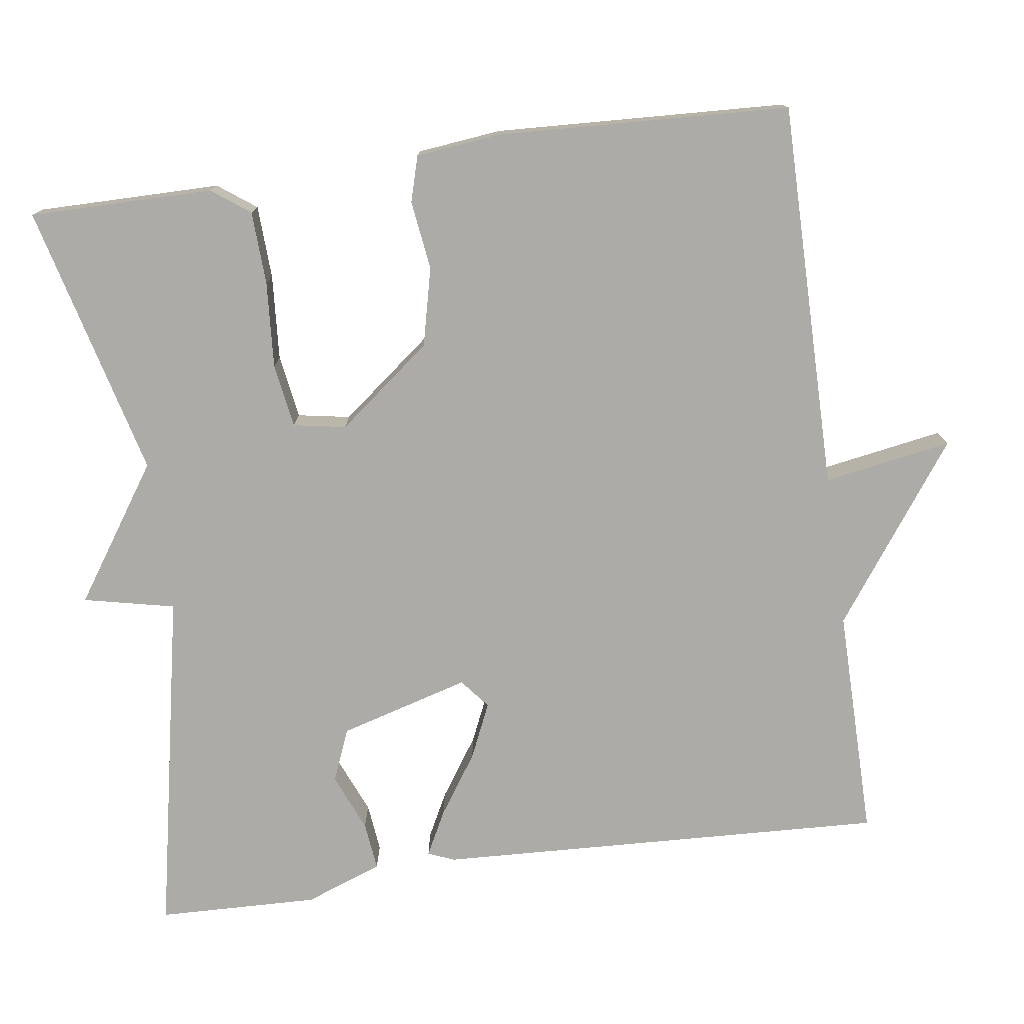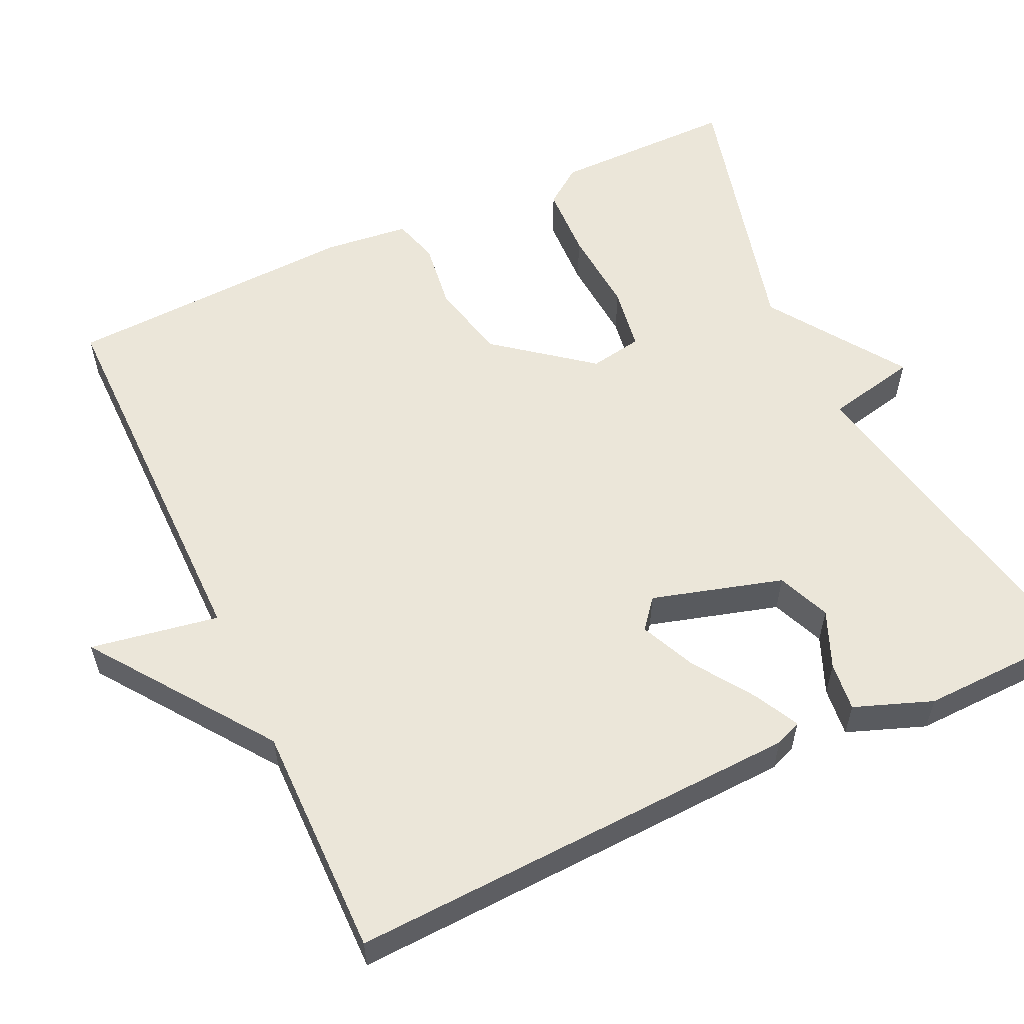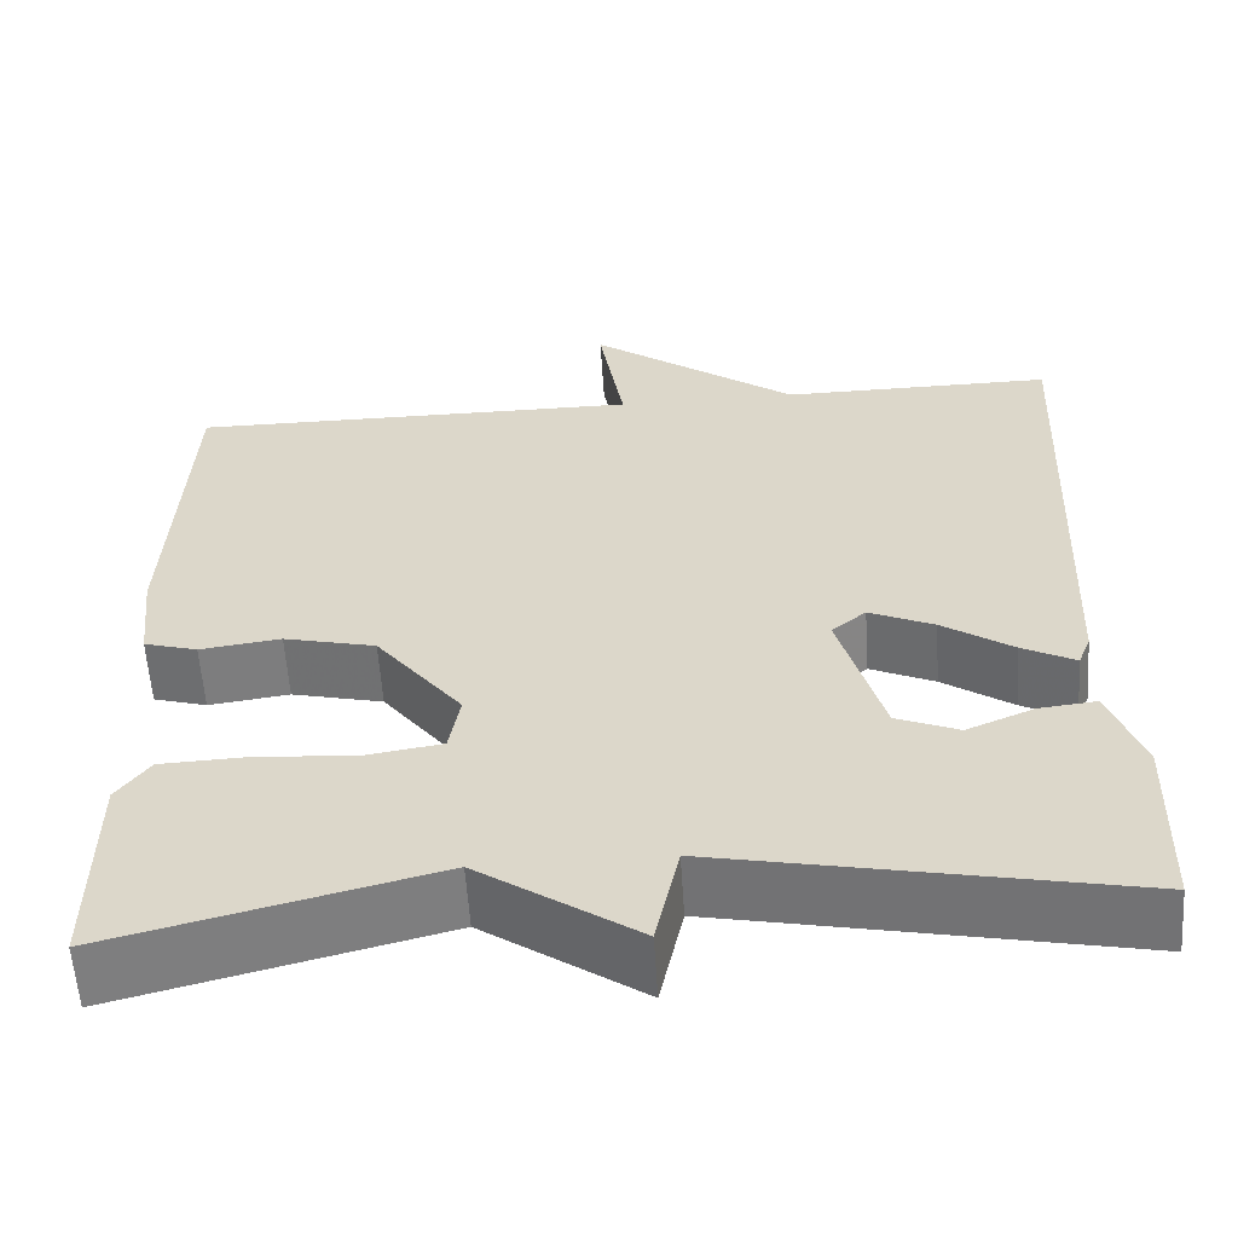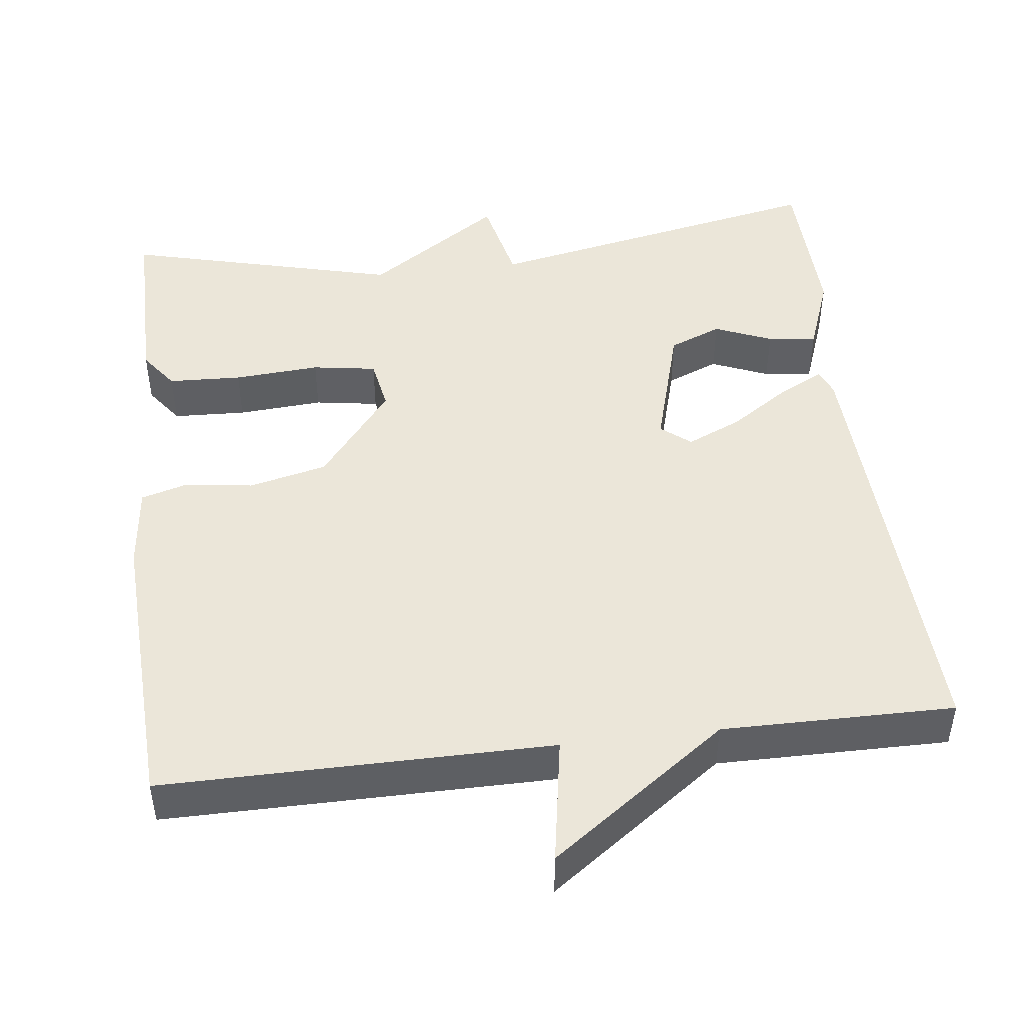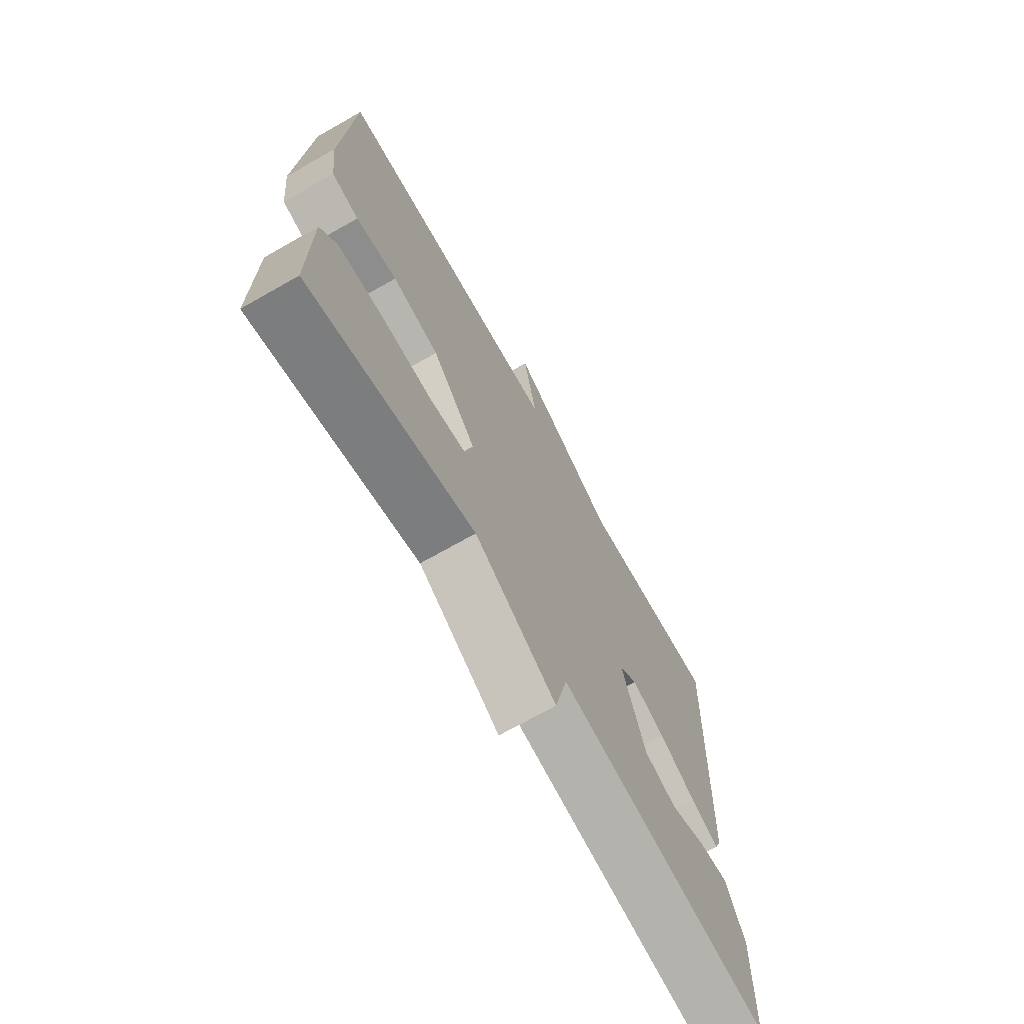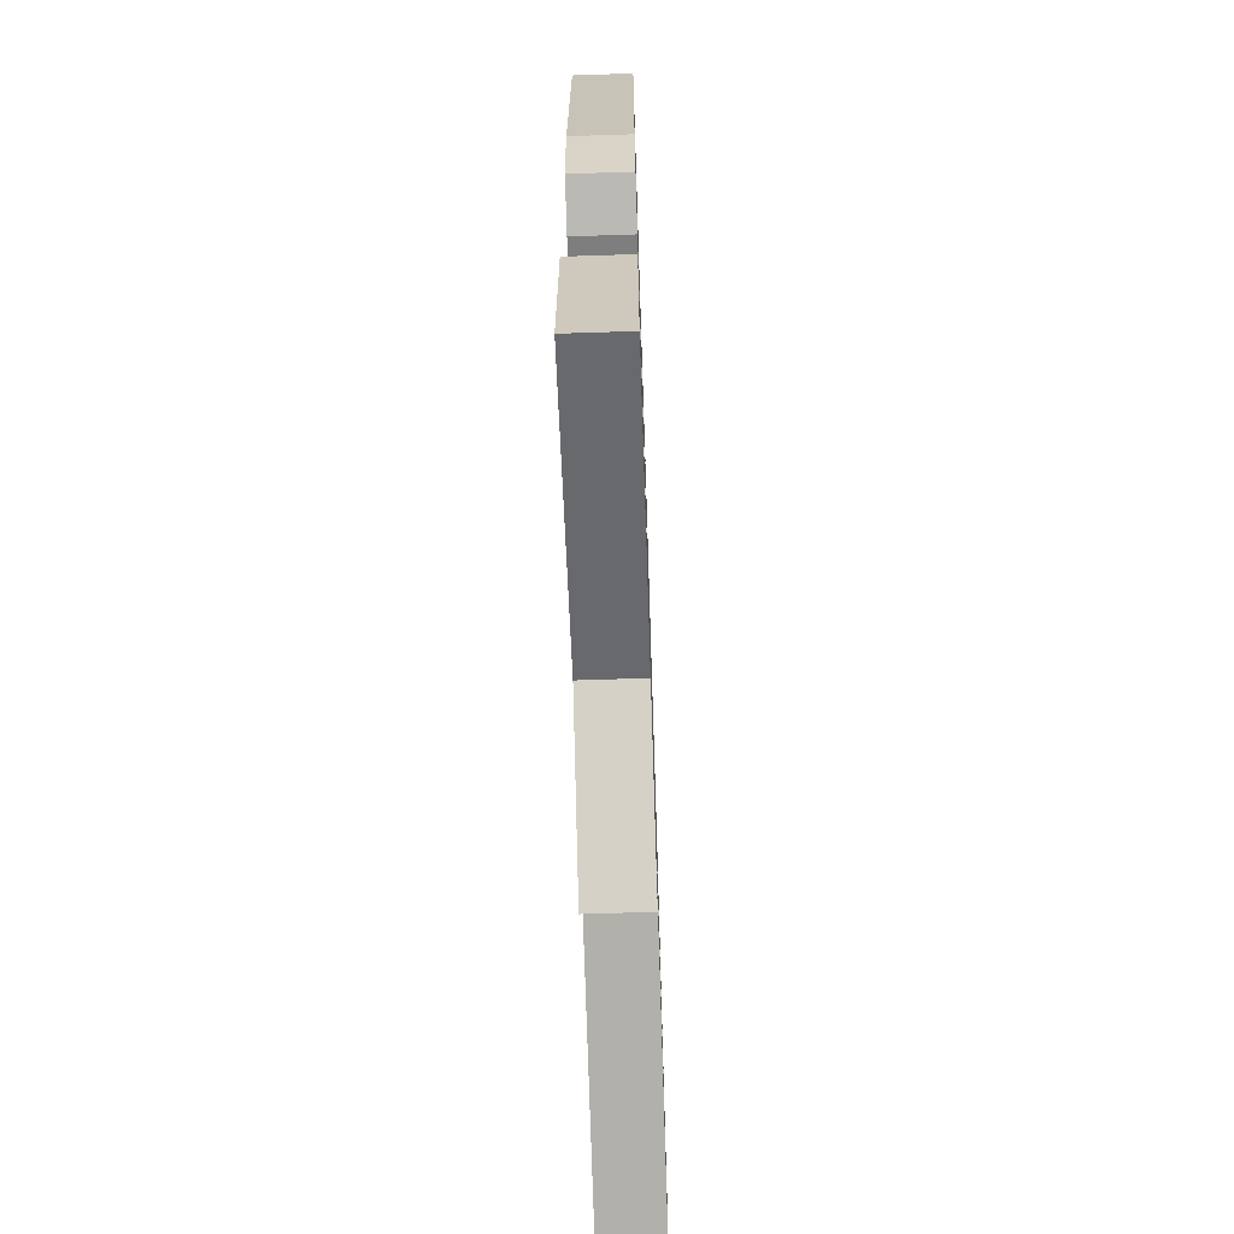
<metadata>
{"format":"obj","ext":"obj","renderer":"f3d","projection":"perspective","resolution":1024,"background":"white","views":[{"elev":-76.4,"azim":-82.0,"up":"+Y"},{"elev":57.0,"azim":65.0,"up":"+Y"},{"elev":-58.3,"azim":3.7,"up":"+Z"},{"elev":46.7,"azim":-6.9,"up":"+Y"},{"elev":-71.0,"azim":-60.4,"up":"+Z"},{"elev":-67.1,"azim":-88.1,"up":"+Z"}]}
</metadata>
<code>
v 0.5 0.07 0.5
v 0.474 0.07 -0.083
v 0.46 0.07 -0.117
v 0.402 0.07 -0.087
v 0.325 0.07 -0.035
v 0.254 0.07 -0.003
v 0.216 0.07 -0.034
v 0.264 0.07 -0.202
v 0.332 0.07 -0.23
v 0.406 0.07 -0.199
v 0.469 0.07 -0.192
v 0.506 0.07 -0.292
v 0.5 0.07 -0.5
v 0.053 0.07 -0.41
v 0.027 0.07 -0.528
v -0.147 0.07 -0.41
v -0.5 0.07 -0.5
v -0.499 0.07 -0.263
v -0.463 0.07 -0.214
v -0.368 0.07 -0.21
v -0.257 0.07 -0.218
v -0.174 0.07 -0.205
v -0.162 0.07 -0.137
v -0.257 0.07 -0.016
v -0.358 0.07 0.008
v -0.447 0.07 -0.004
v -0.506 0.07 0.013
v -0.518 0.07 0.122
v -0.5 0.07 0.5
v 0.001 0.07 0.498
v -0.027 0.07 0.663
v 0.201 0.07 0.498
v 0.5 0 0.5
v 0.474 0 -0.083
v 0.46 0 -0.117
v 0.402 0 -0.087
v 0.325 0 -0.035
v 0.254 0 -0.003
v 0.216 0 -0.034
v 0.264 0 -0.202
v 0.332 0 -0.23
v 0.406 0 -0.199
v 0.469 0 -0.192
v 0.506 0 -0.292
v 0.5 0 -0.5
v 0.053 0 -0.41
v 0.027 0 -0.528
v -0.147 0 -0.41
v -0.5 0 -0.5
v -0.499 0 -0.263
v -0.463 0 -0.214
v -0.368 0 -0.21
v -0.257 0 -0.218
v -0.174 0 -0.205
v -0.162 0 -0.137
v -0.257 0 -0.016
v -0.358 0 0.008
v -0.447 0 -0.004
v -0.506 0 0.013
v -0.518 0 0.122
v -0.5 0 0.5
v 0.001 0 0.498
v -0.027 0 0.663
v 0.201 0 0.498
f 30 31 32
f 28 29 30
f 27 28 30
f 26 27 30
f 25 26 30
f 24 25 30 32
f 23 24 32 1
f 19 20 21
f 18 19 21
f 17 18 21
f 16 17 21
f 16 21 22
f 15 16 22
f 14 15 22
f 12 13 14
f 11 12 14
f 10 11 14
f 9 10 14
f 14 22 23
f 9 14 23
f 8 9 23
f 3 4 5
f 2 3 5
f 1 2 5
f 1 5 6
f 23 1 6 7
f 7 8 23
f 64 63 62
f 62 61 60
f 62 60 59
f 62 59 58
f 62 58 57
f 64 62 57 56
f 33 64 56 55
f 53 52 51
f 53 51 50
f 53 50 49
f 53 49 48
f 54 53 48
f 54 48 47
f 54 47 46
f 46 45 44
f 46 44 43
f 46 43 42
f 46 42 41
f 55 54 46
f 55 46 41
f 55 41 40
f 37 36 35
f 37 35 34
f 37 34 33
f 38 37 33
f 39 38 33 55
f 55 40 39
f 1 33 34 2
f 2 34 35 3
f 3 35 36 4
f 4 36 37 5
f 5 37 38 6
f 6 38 39 7
f 7 39 40 8
f 8 40 41 9
f 9 41 42 10
f 10 42 43 11
f 11 43 44 12
f 12 44 45 13
f 13 45 46 14
f 14 46 47 15
f 15 47 48 16
f 16 48 49 17
f 17 49 50 18
f 18 50 51 19
f 19 51 52 20
f 20 52 53 21
f 21 53 54 22
f 22 54 55 23
f 23 55 56 24
f 24 56 57 25
f 25 57 58 26
f 26 58 59 27
f 27 59 60 28
f 28 60 61 29
f 29 61 62 30
f 30 62 63 31
f 31 63 64 32
f 32 64 33 1

</code>
